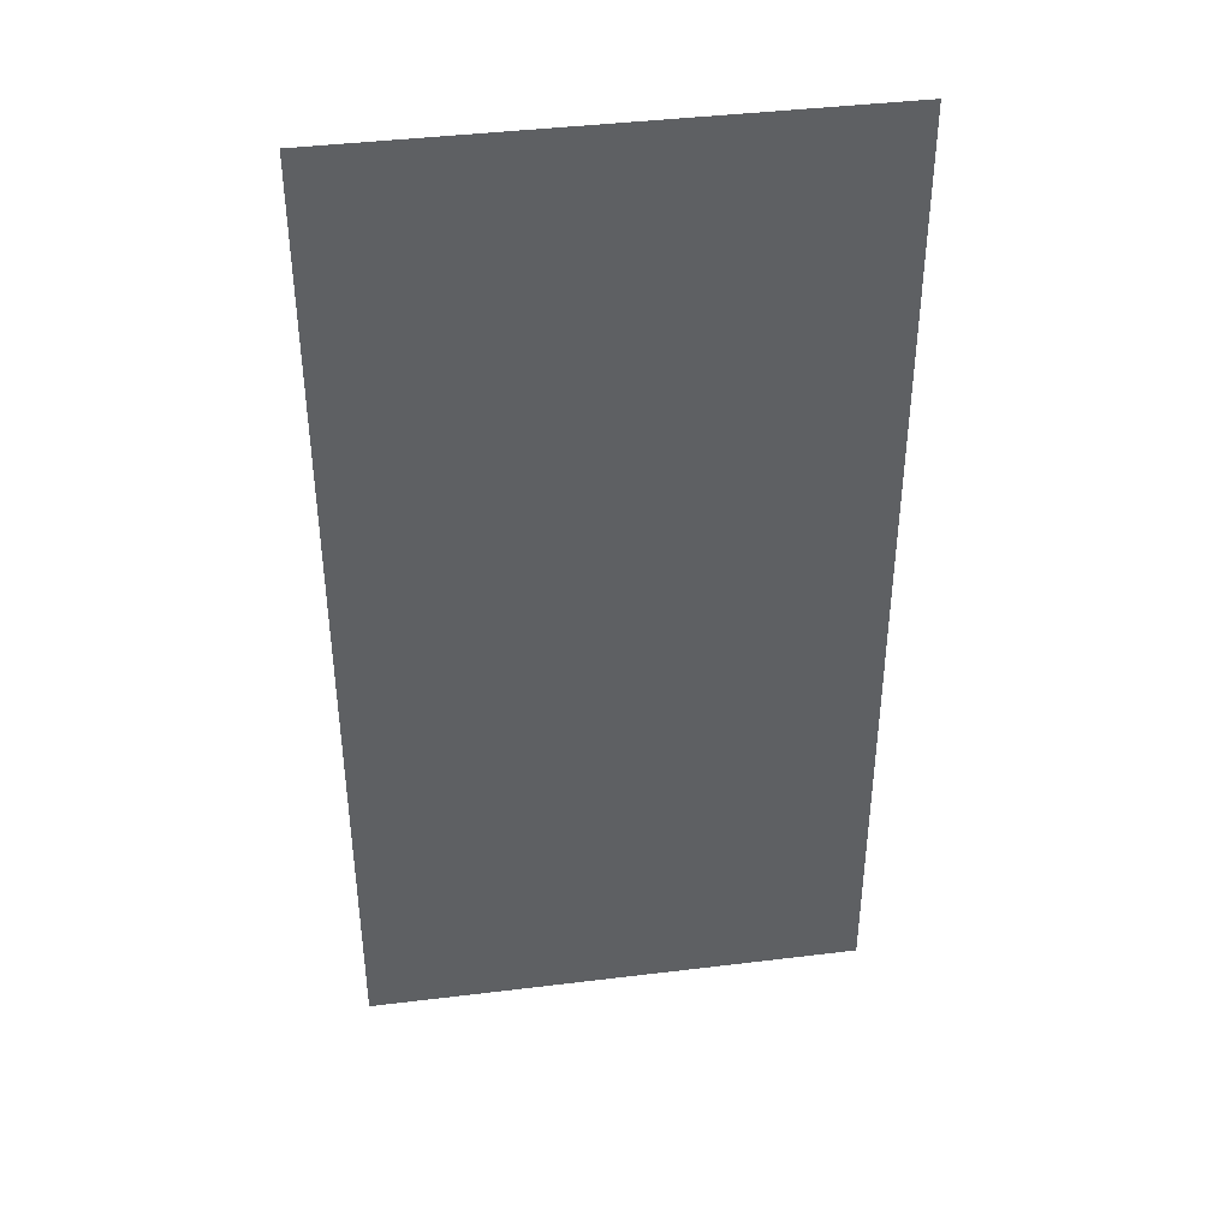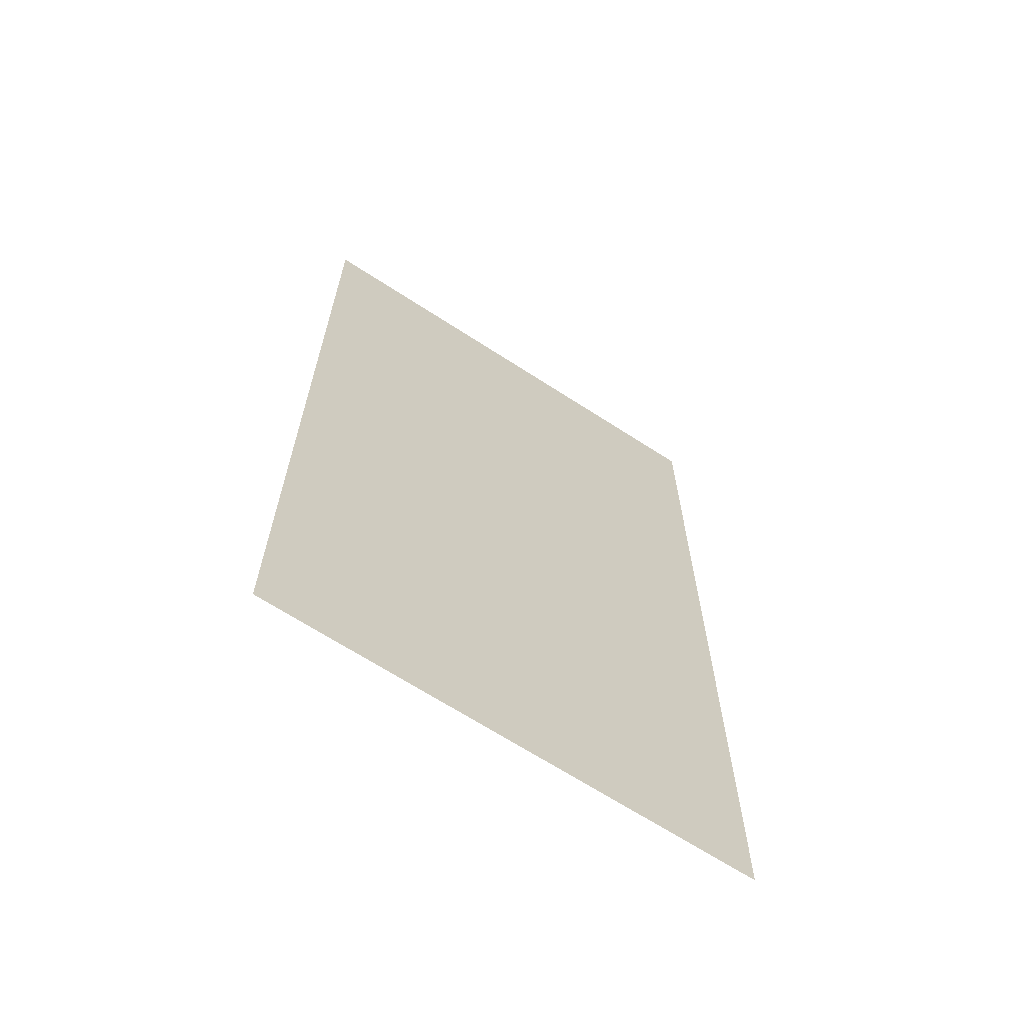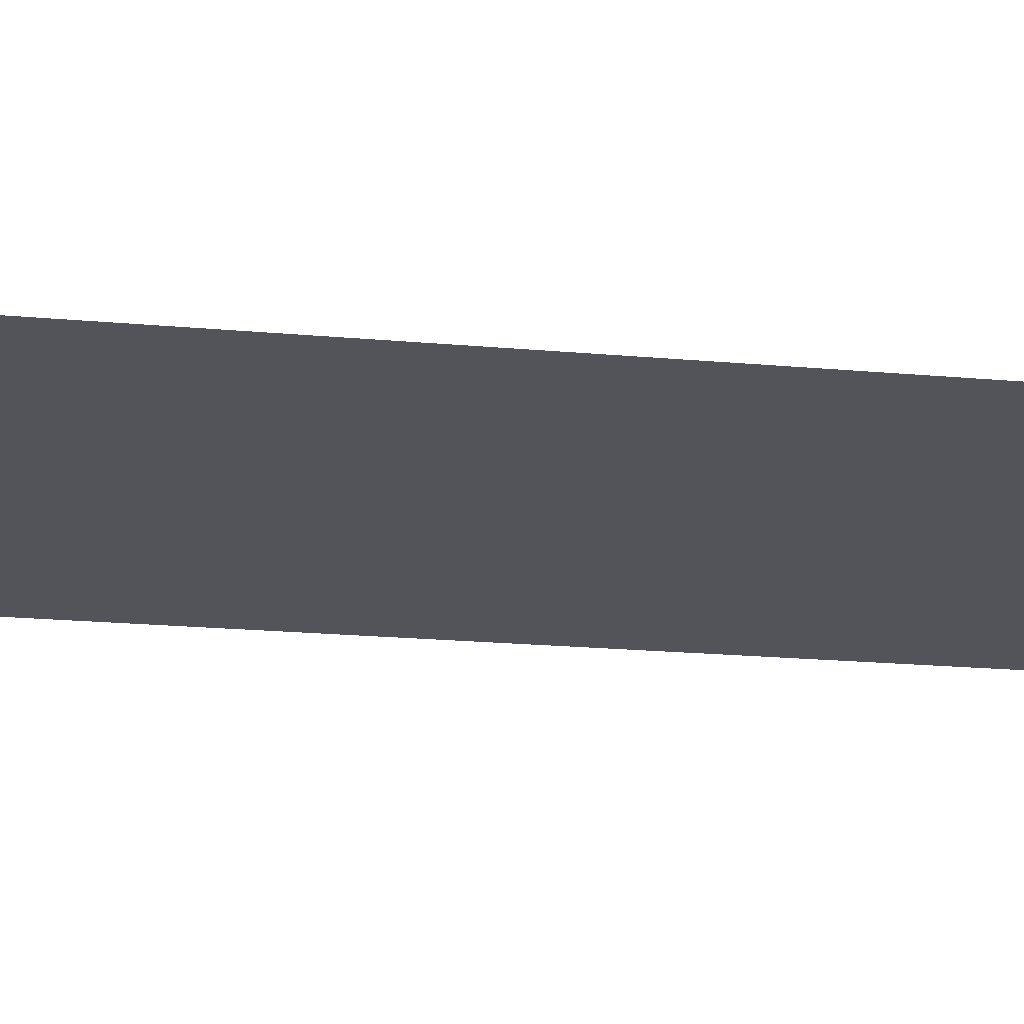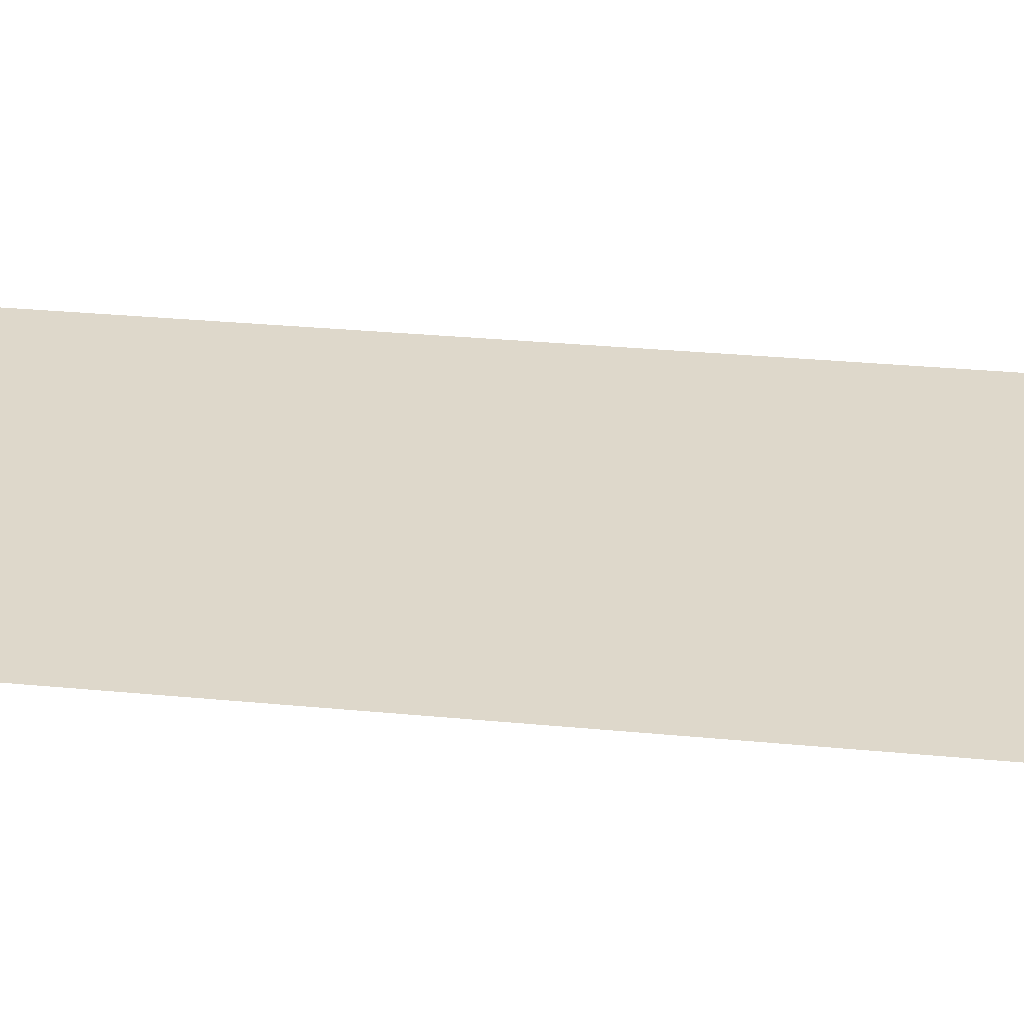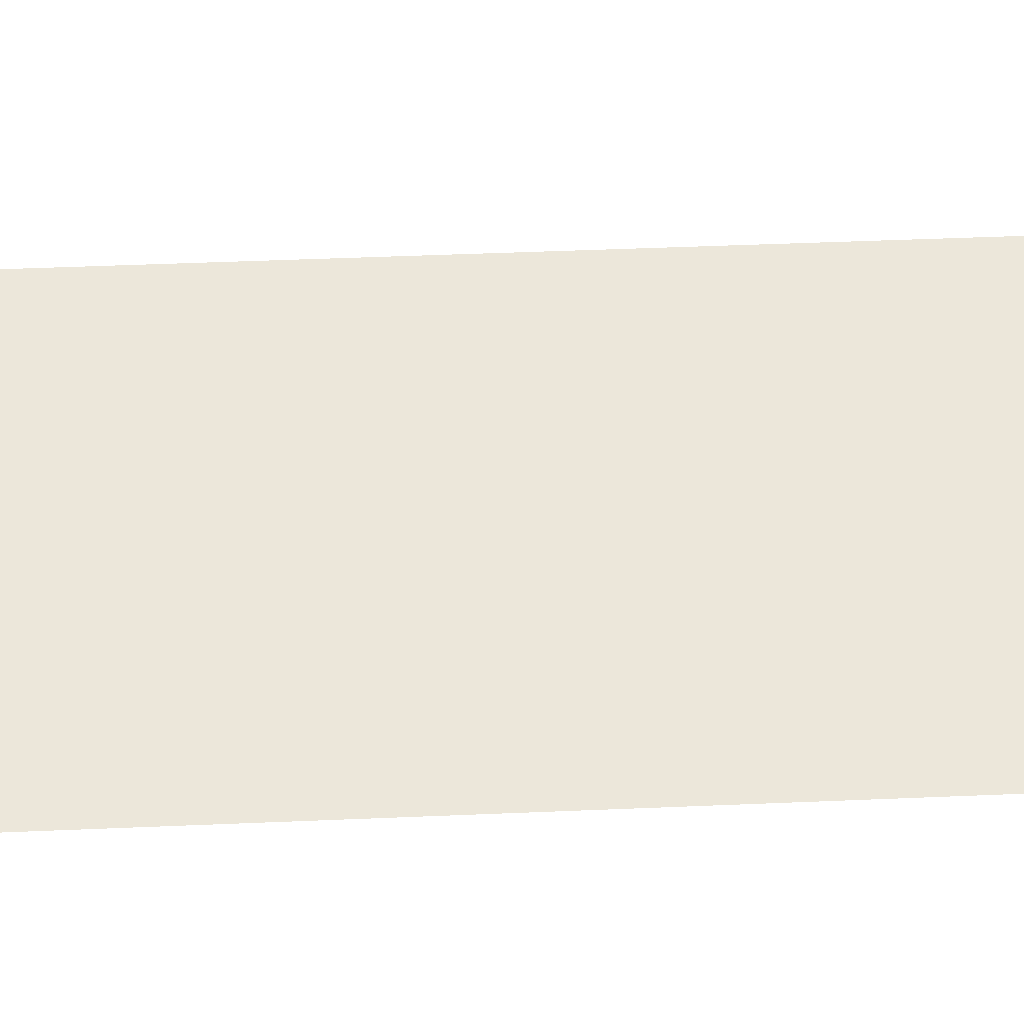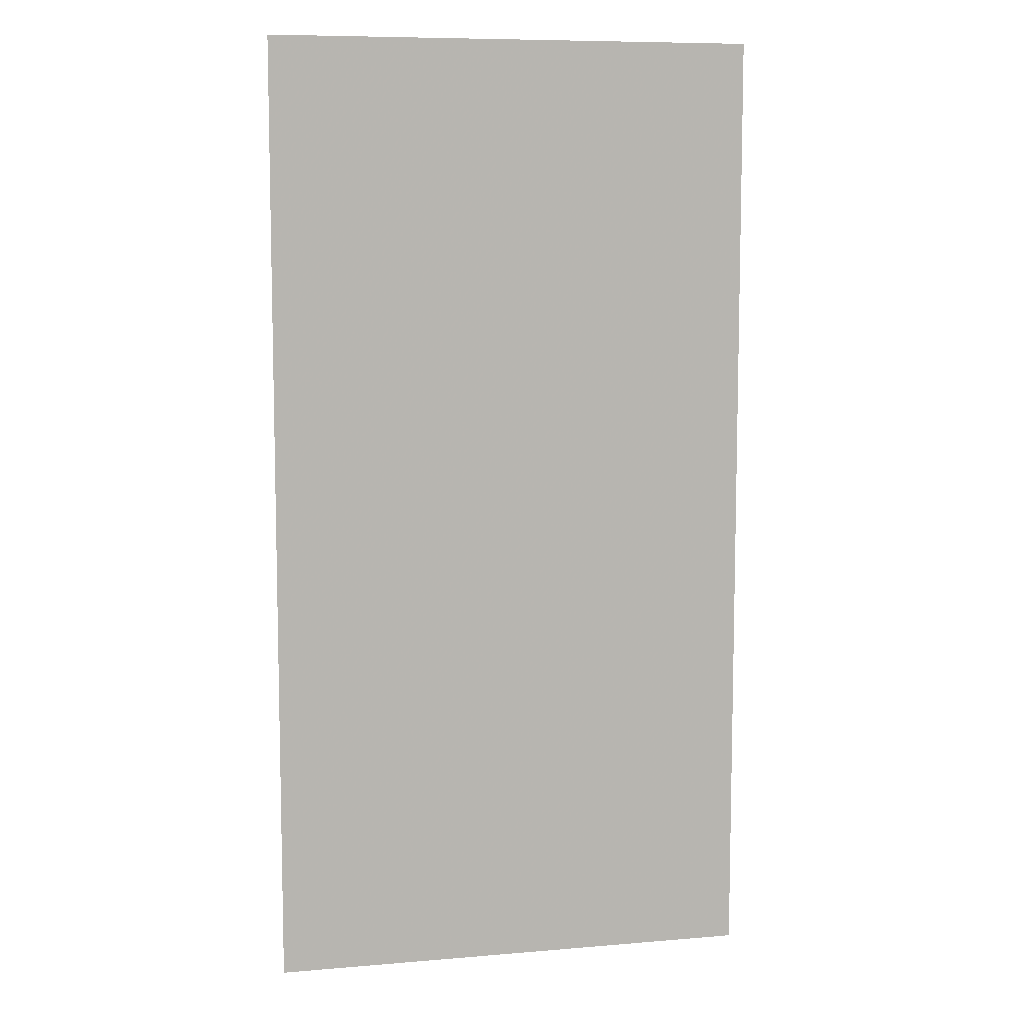
<metadata>
{"format":"obj","ext":"obj","renderer":"f3d","projection":"perspective","resolution":1024,"background":"white","views":[{"elev":41.2,"azim":171.8,"up":"+Z"},{"elev":-66.9,"azim":-32.8,"up":"+Z"},{"elev":-24.0,"azim":-98.1,"up":"+Y"},{"elev":31.8,"azim":97.6,"up":"+Y"},{"elev":50.6,"azim":-92.6,"up":"+Y"},{"elev":8.5,"azim":-12.7,"up":"+Z"}]}
</metadata>
<code>
v 5.407 -17.83 0
v 6.429 -17.82 0
v 5.407 -17.83 2
v 6.429 -17.82 2
f 1 2 3
f 2 3 4

</code>
